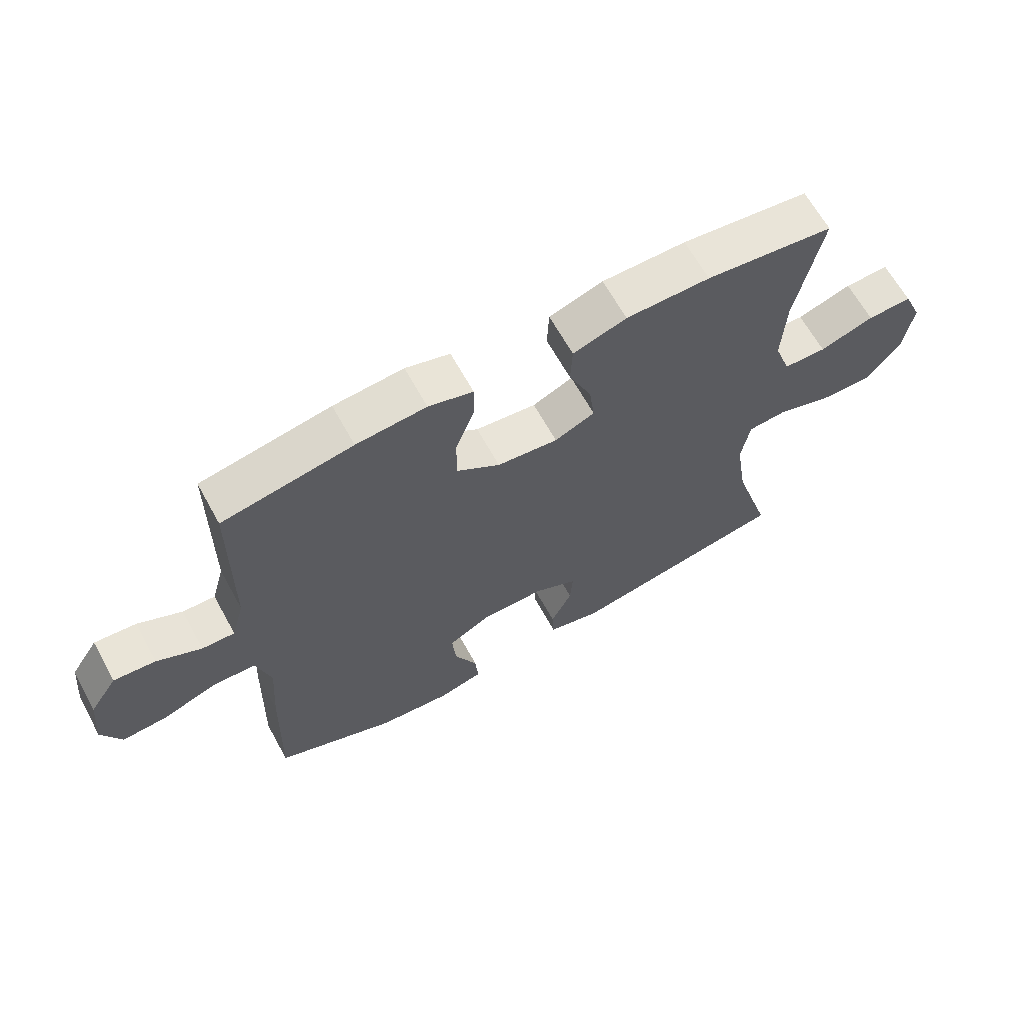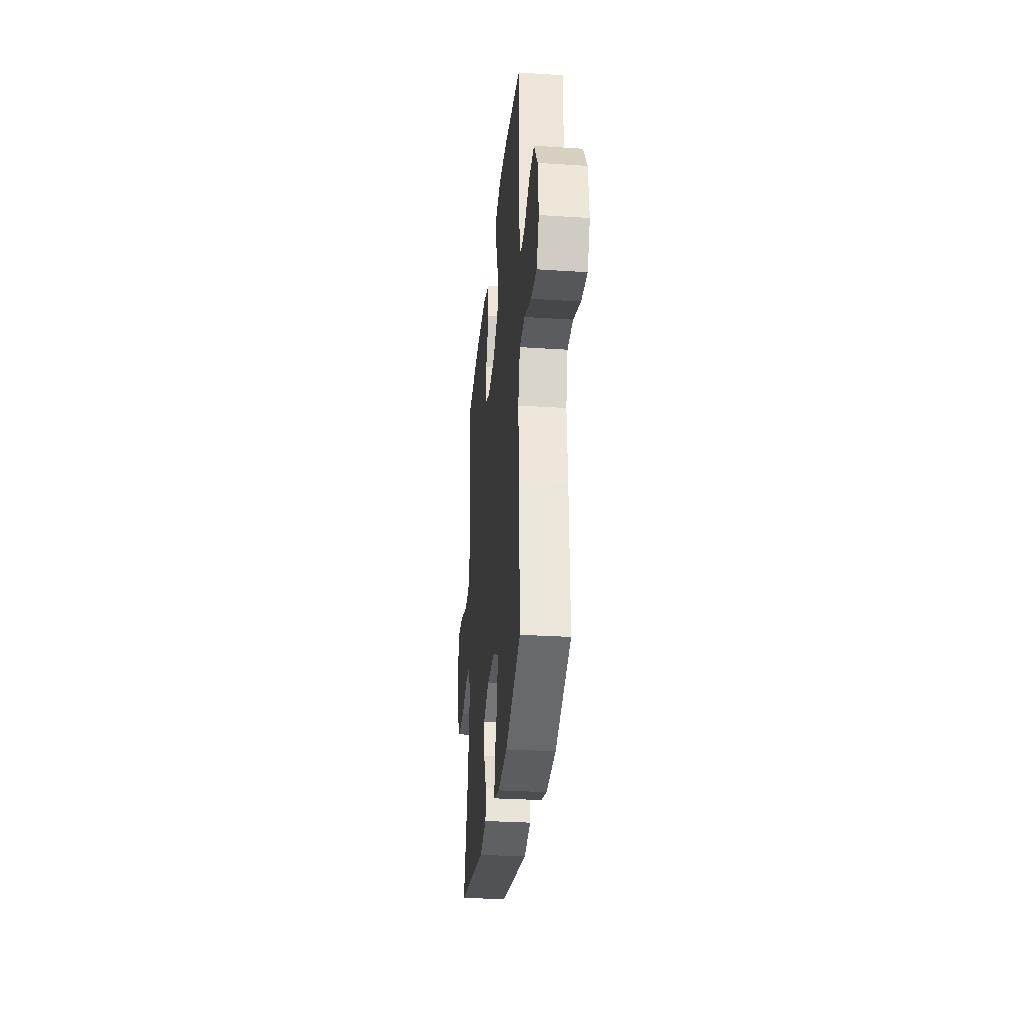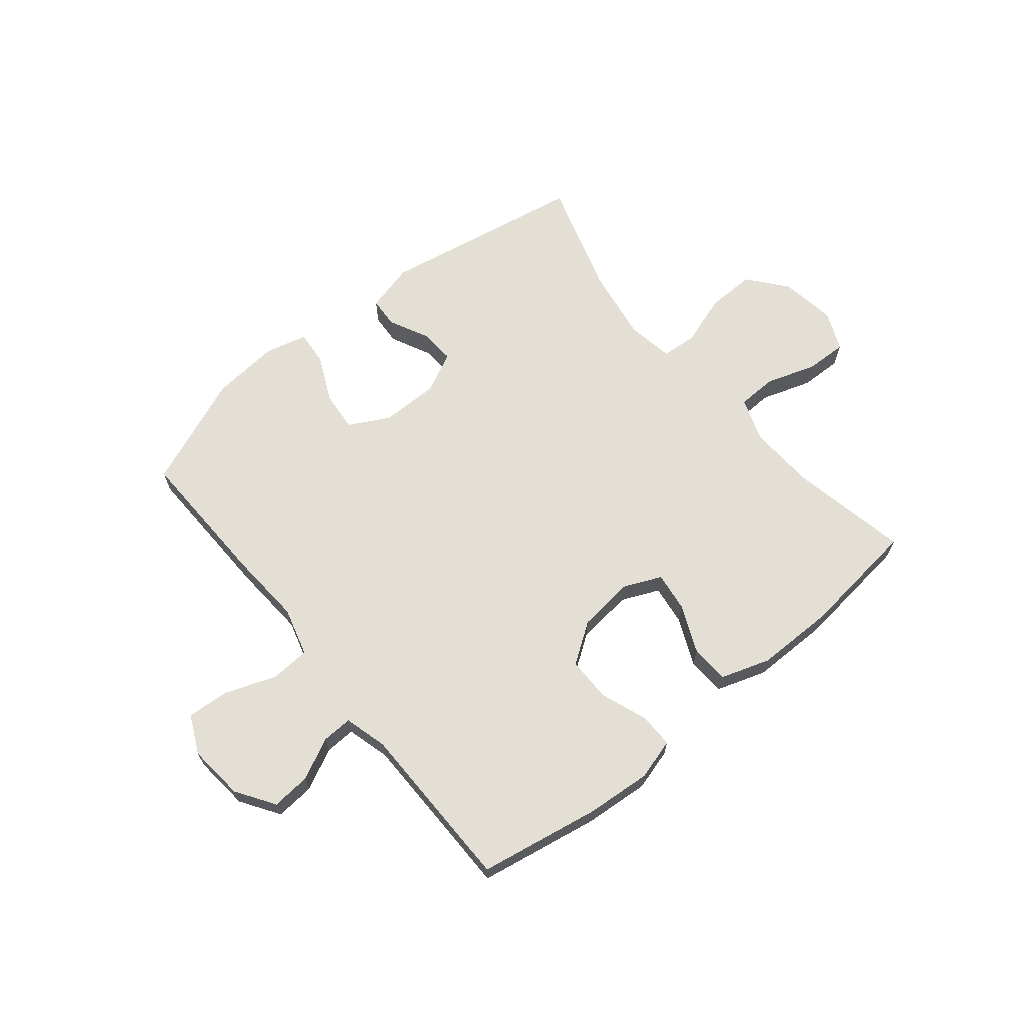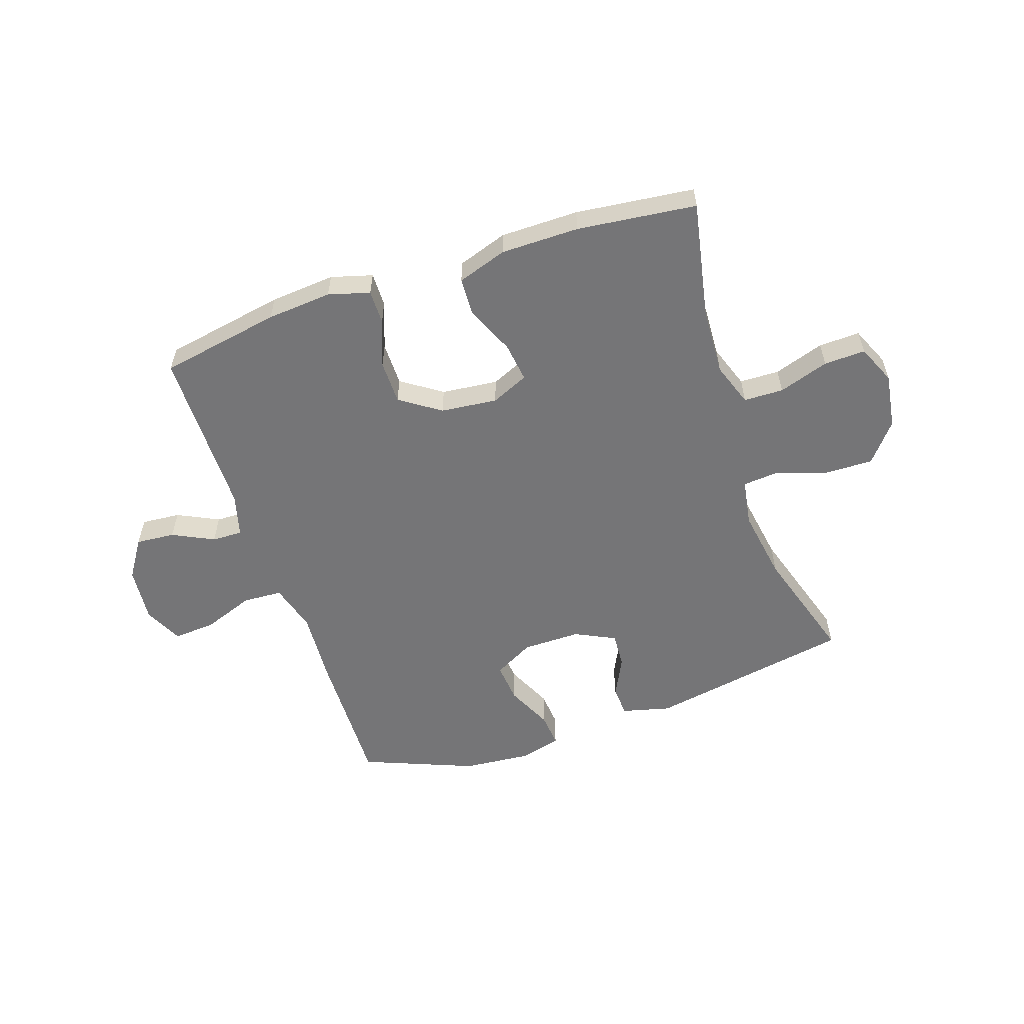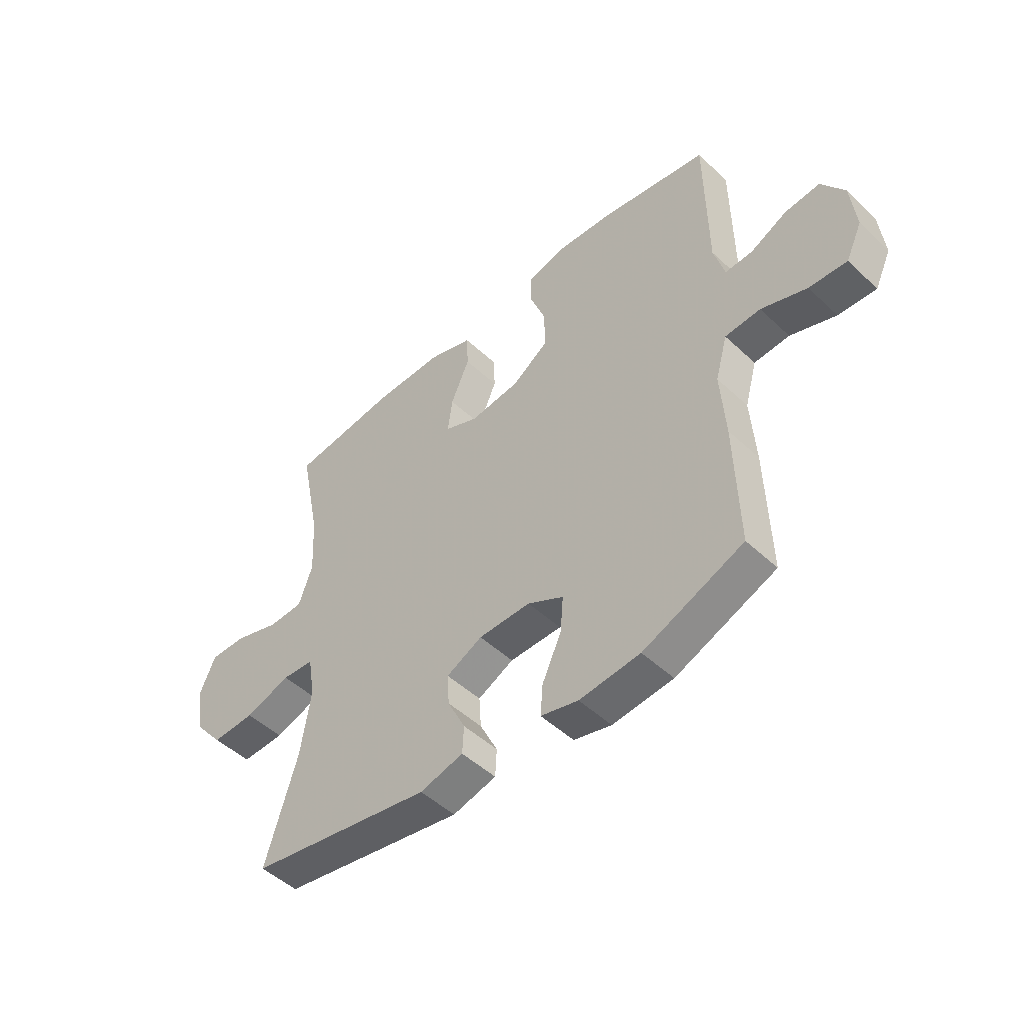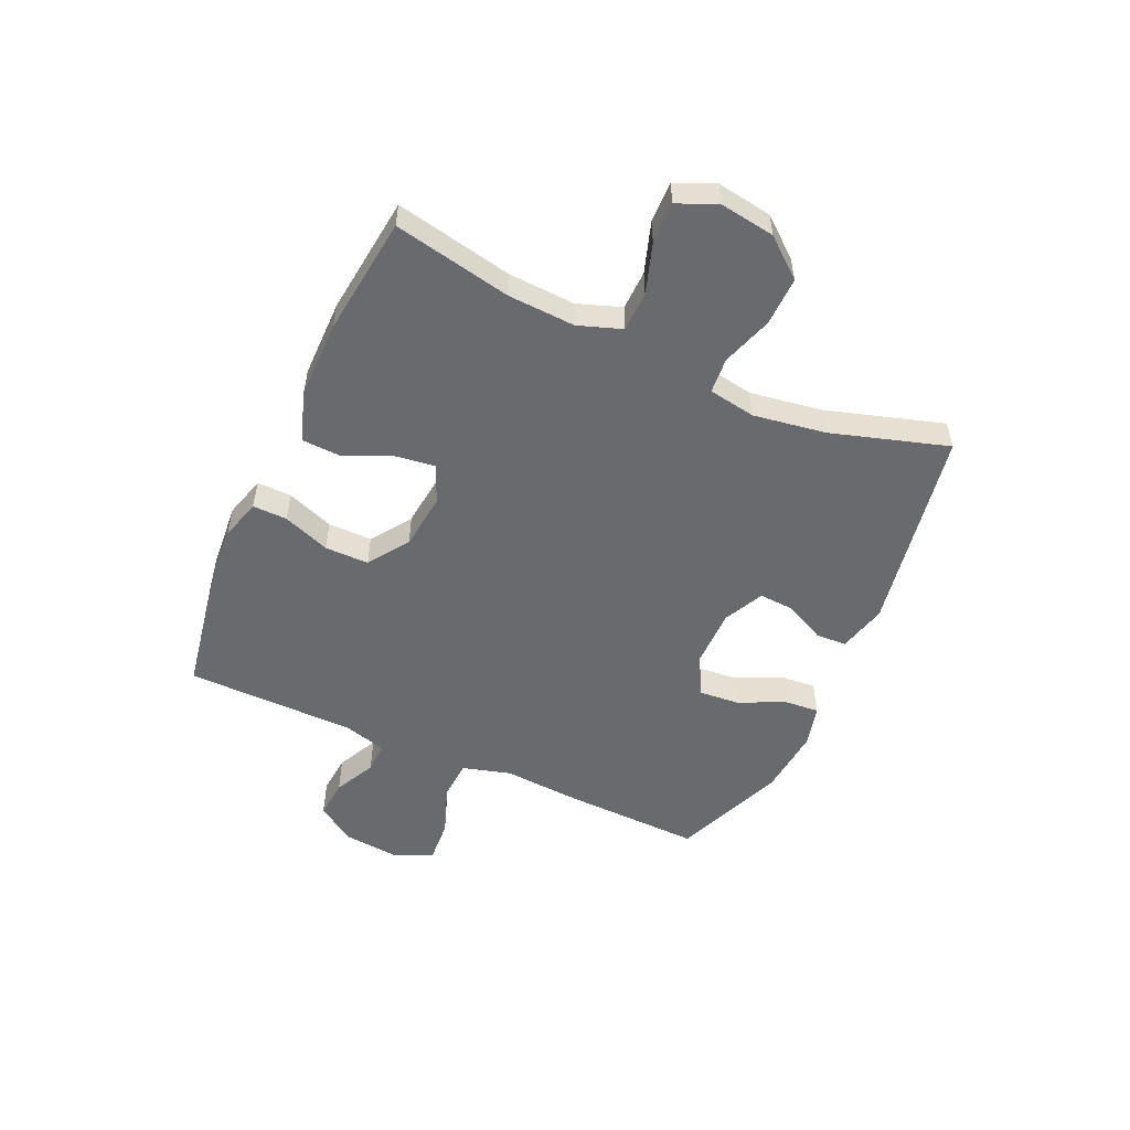
<metadata>
{"format":"obj","ext":"obj","renderer":"f3d","projection":"perspective","resolution":1024,"background":"white","views":[{"elev":64.8,"azim":-28.8,"up":"+Z"},{"elev":-30.5,"azim":-95.4,"up":"+Z"},{"elev":66.3,"azim":-39.2,"up":"+Y"},{"elev":-56.6,"azim":18.8,"up":"+Y"},{"elev":-49.1,"azim":-135.9,"up":"+Z"},{"elev":-53.0,"azim":65.7,"up":"+Y"}]}
</metadata>
<code>
v -0.5 0.07 0.5
v -0.286 0.07 0.538
v -0.171 0.07 0.547
v -0.098 0.07 0.526
v -0.099 0.07 0.465
v -0.13 0.07 0.382
v -0.13 0.07 0.304
v -0.059 0.07 0.255
v 0.041 0.07 0.244
v 0.107 0.07 0.273
v 0.098 0.07 0.343
v 0.061 0.07 0.428
v 0.064 0.07 0.496
v 0.152 0.07 0.525
v 0.29 0.07 0.525
v 0.5 0.07 0.5
v 0.458 0.07 0.292
v 0.452 0.07 0.173
v 0.479 0.07 0.096
v 0.549 0.07 0.094
v 0.638 0.07 0.123
v 0.711 0.07 0.125
v 0.741 0.07 0.056
v 0.726 0.07 -0.042
v 0.67 0.07 -0.11
v 0.584 0.07 -0.108
v 0.494 0.07 -0.078
v 0.431 0.07 -0.083
v 0.417 0.07 -0.166
v 0.437 0.07 -0.294
v 0.5 0.07 -0.5
v 0.138 0.07 -0.564
v 0.052 0.07 -0.542
v 0.049 0.07 -0.488
v 0.084 0.07 -0.417
v 0.088 0.07 -0.355
v 0.017 0.07 -0.32
v -0.086 0.07 -0.32
v -0.157 0.07 -0.358
v -0.151 0.07 -0.429
v -0.113 0.07 -0.511
v -0.108 0.07 -0.572
v -0.182 0.07 -0.591
v -0.302 0.07 -0.58
v -0.5 0.07 -0.5
v -0.493 0.07 -0.252
v -0.484 0.07 -0.119
v -0.508 0.07 -0.033
v -0.578 0.07 -0.029
v -0.668 0.07 -0.062
v -0.743 0.07 -0.067
v -0.775 0.07 0.001
v -0.765 0.07 0.1
v -0.72 0.07 0.168
v -0.651 0.07 0.162
v -0.578 0.07 0.126
v -0.524 0.07 0.124
v -0.503 0.07 0.2
v -0.5 0 0.5
v -0.286 0 0.538
v -0.171 0 0.547
v -0.098 0 0.526
v -0.099 0 0.465
v -0.13 0 0.382
v -0.13 0 0.304
v -0.059 0 0.255
v 0.041 0 0.244
v 0.107 0 0.273
v 0.098 0 0.343
v 0.061 0 0.428
v 0.064 0 0.496
v 0.152 0 0.525
v 0.29 0 0.525
v 0.5 0 0.5
v 0.458 0 0.292
v 0.452 0 0.173
v 0.479 0 0.096
v 0.549 0 0.094
v 0.638 0 0.123
v 0.711 0 0.125
v 0.741 0 0.056
v 0.726 0 -0.042
v 0.67 0 -0.11
v 0.584 0 -0.108
v 0.494 0 -0.078
v 0.431 0 -0.083
v 0.417 0 -0.166
v 0.437 0 -0.294
v 0.5 0 -0.5
v 0.138 0 -0.564
v 0.052 0 -0.542
v 0.049 0 -0.488
v 0.084 0 -0.417
v 0.088 0 -0.355
v 0.017 0 -0.32
v -0.086 0 -0.32
v -0.157 0 -0.358
v -0.151 0 -0.429
v -0.113 0 -0.511
v -0.108 0 -0.572
v -0.182 0 -0.591
v -0.302 0 -0.58
v -0.5 0 -0.5
v -0.493 0 -0.252
v -0.484 0 -0.119
v -0.508 0 -0.033
v -0.578 0 -0.029
v -0.668 0 -0.062
v -0.743 0 -0.067
v -0.775 0 0.001
v -0.765 0 0.1
v -0.72 0 0.168
v -0.651 0 0.162
v -0.578 0 0.126
v -0.524 0 0.124
v -0.503 0 0.2
f 54 55 56
f 53 54 56
f 52 53 56
f 51 52 56
f 50 51 56
f 49 50 56
f 48 49 56 57
f 47 48 57 58
f 45 46 47
f 44 45 47
f 43 44 47
f 42 43 47
f 41 42 47
f 40 41 47
f 58 1 2
f 47 58 2
f 40 47 2
f 39 40 2
f 33 34 35
f 32 33 35
f 31 32 35
f 30 31 35
f 29 30 35 36
f 28 29 36 37
f 25 26 27
f 24 25 27
f 23 24 27
f 22 23 27
f 21 22 27
f 20 21 27
f 19 20 27 28
f 28 37 38
f 19 28 38
f 18 19 38
f 15 16 17
f 14 15 17
f 13 14 17
f 12 13 17
f 11 12 17
f 10 11 17 18
f 4 5 6
f 3 4 6
f 2 3 6
f 2 6 7
f 39 2 7
f 18 38 39
f 10 18 39
f 9 10 39
f 8 9 39
f 7 8 39
f 114 113 112
f 114 112 111
f 114 111 110
f 114 110 109
f 114 109 108
f 114 108 107
f 115 114 107 106
f 116 115 106 105
f 105 104 103
f 105 103 102
f 105 102 101
f 105 101 100
f 105 100 99
f 105 99 98
f 60 59 116
f 60 116 105
f 60 105 98
f 60 98 97
f 93 92 91
f 93 91 90
f 93 90 89
f 93 89 88
f 94 93 88 87
f 95 94 87 86
f 85 84 83
f 85 83 82
f 85 82 81
f 85 81 80
f 85 80 79
f 85 79 78
f 86 85 78 77
f 96 95 86
f 96 86 77
f 96 77 76
f 75 74 73
f 75 73 72
f 75 72 71
f 75 71 70
f 75 70 69
f 76 75 69 68
f 64 63 62
f 64 62 61
f 64 61 60
f 65 64 60
f 65 60 97
f 97 96 76
f 97 76 68
f 97 68 67
f 97 67 66
f 97 66 65
f 1 59 60 2
f 2 60 61 3
f 3 61 62 4
f 4 62 63 5
f 5 63 64 6
f 6 64 65 7
f 7 65 66 8
f 8 66 67 9
f 9 67 68 10
f 10 68 69 11
f 11 69 70 12
f 12 70 71 13
f 13 71 72 14
f 14 72 73 15
f 15 73 74 16
f 16 74 75 17
f 17 75 76 18
f 18 76 77 19
f 19 77 78 20
f 20 78 79 21
f 21 79 80 22
f 22 80 81 23
f 23 81 82 24
f 24 82 83 25
f 25 83 84 26
f 26 84 85 27
f 27 85 86 28
f 28 86 87 29
f 29 87 88 30
f 30 88 89 31
f 31 89 90 32
f 32 90 91 33
f 33 91 92 34
f 34 92 93 35
f 35 93 94 36
f 36 94 95 37
f 37 95 96 38
f 38 96 97 39
f 39 97 98 40
f 40 98 99 41
f 41 99 100 42
f 42 100 101 43
f 43 101 102 44
f 44 102 103 45
f 45 103 104 46
f 46 104 105 47
f 47 105 106 48
f 48 106 107 49
f 49 107 108 50
f 50 108 109 51
f 51 109 110 52
f 52 110 111 53
f 53 111 112 54
f 54 112 113 55
f 55 113 114 56
f 56 114 115 57
f 57 115 116 58
f 58 116 59 1

</code>
